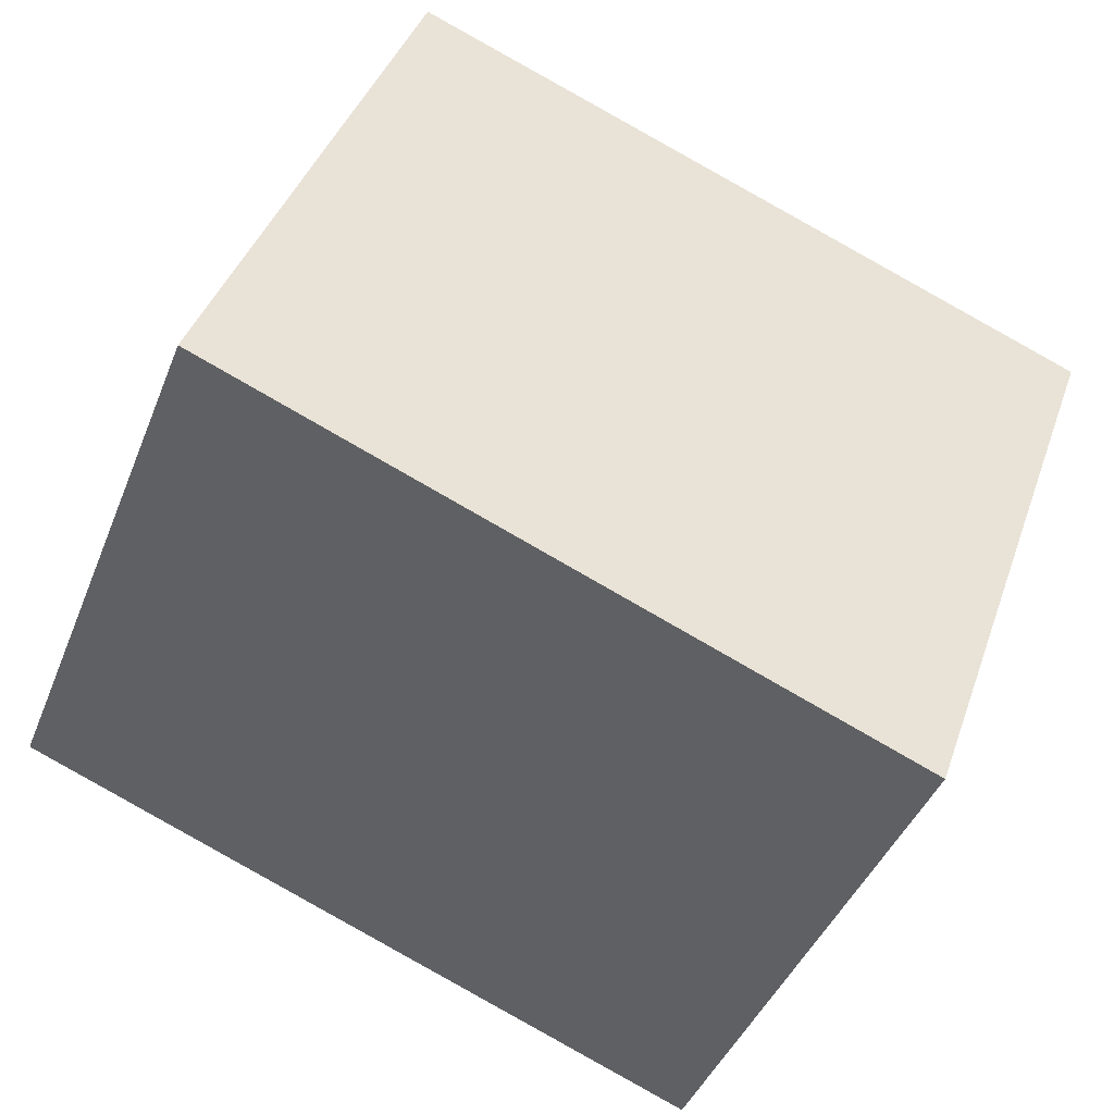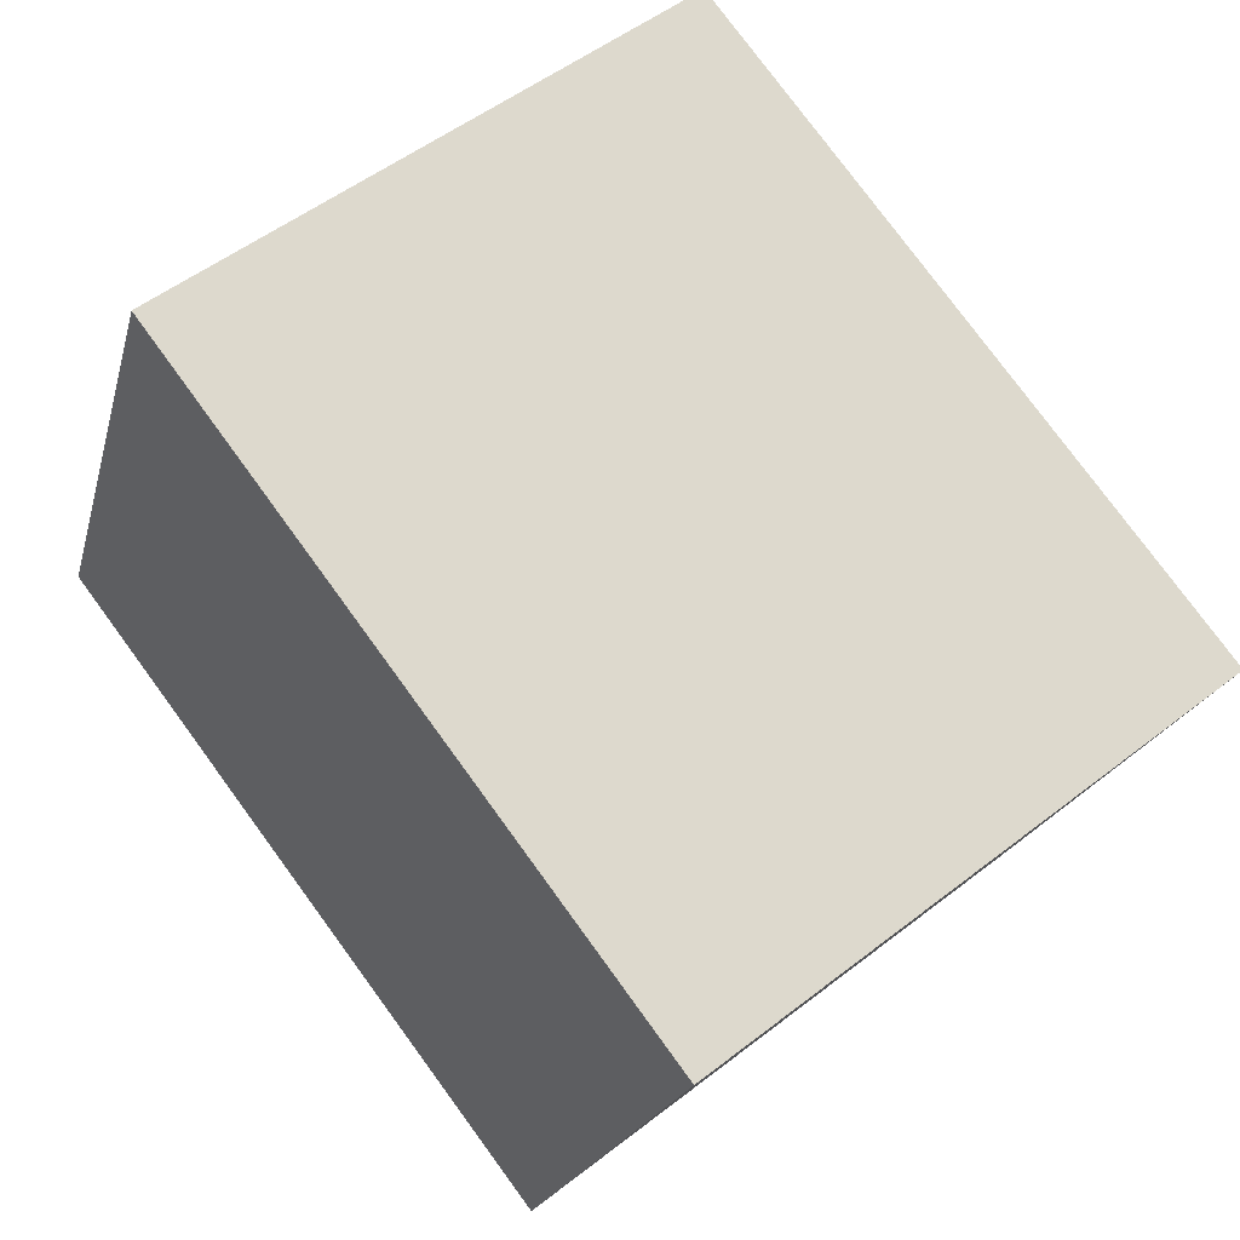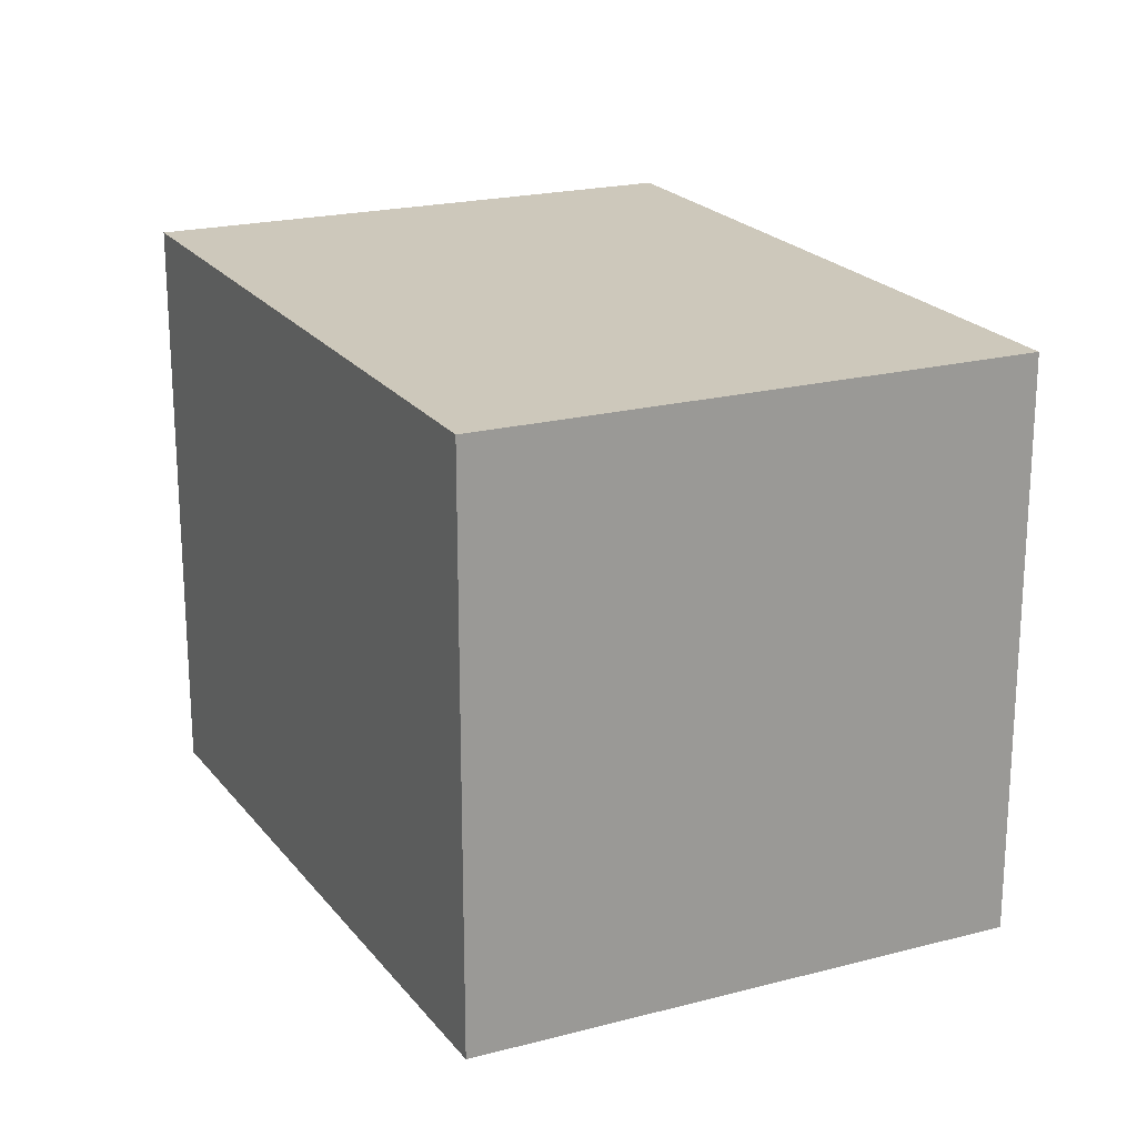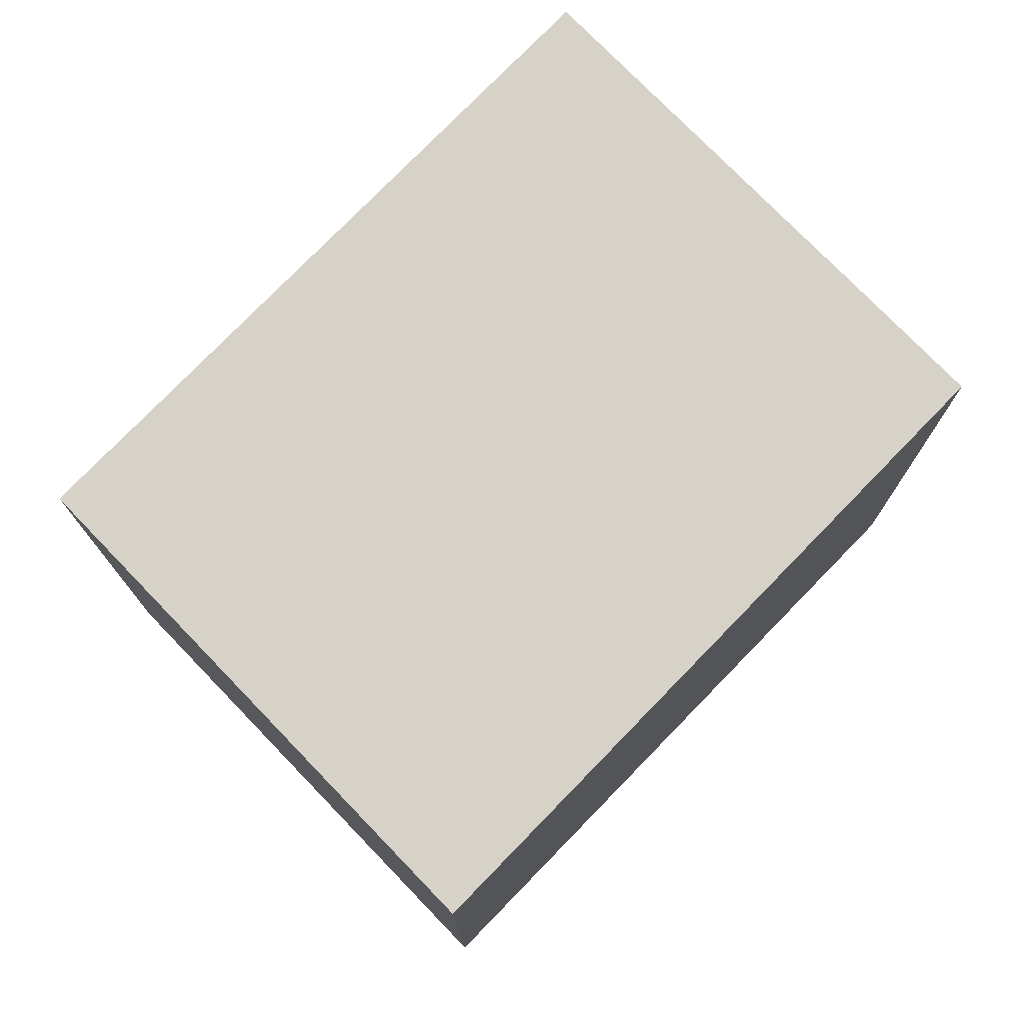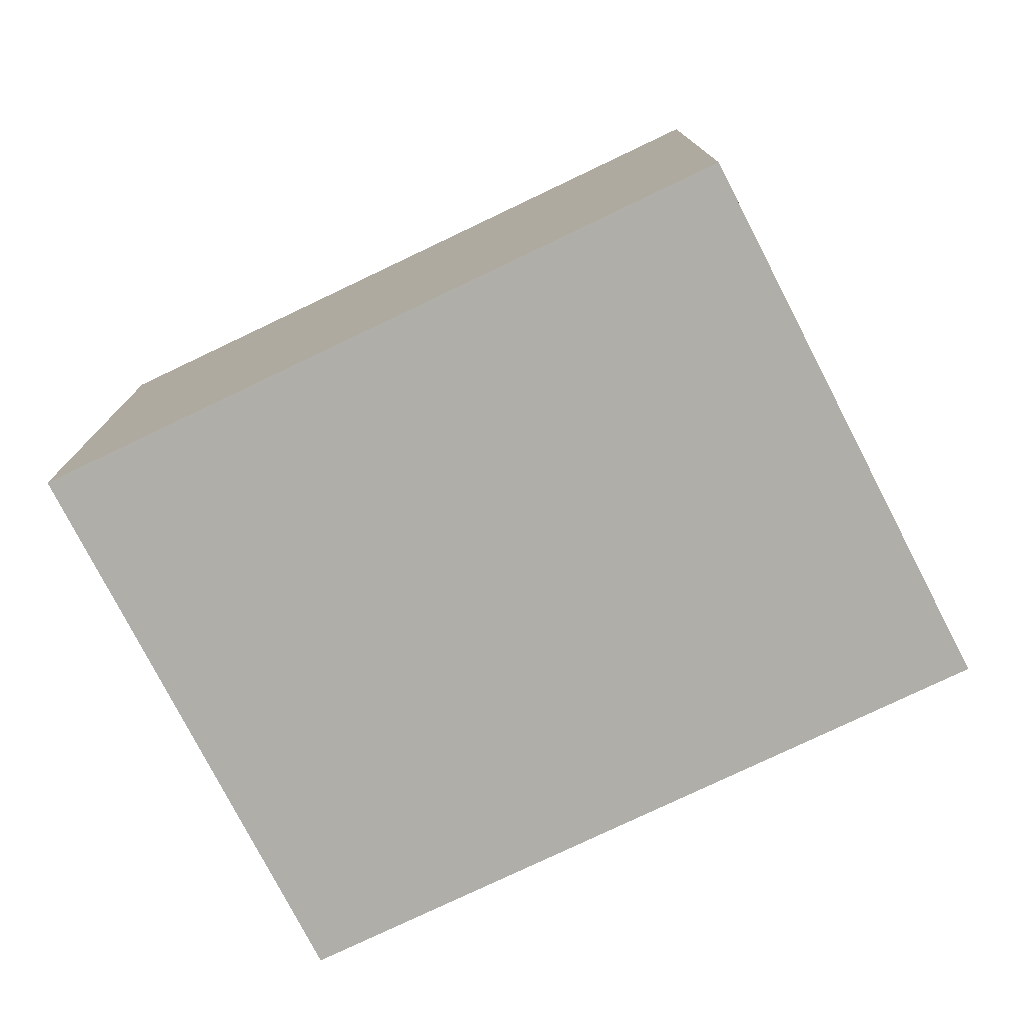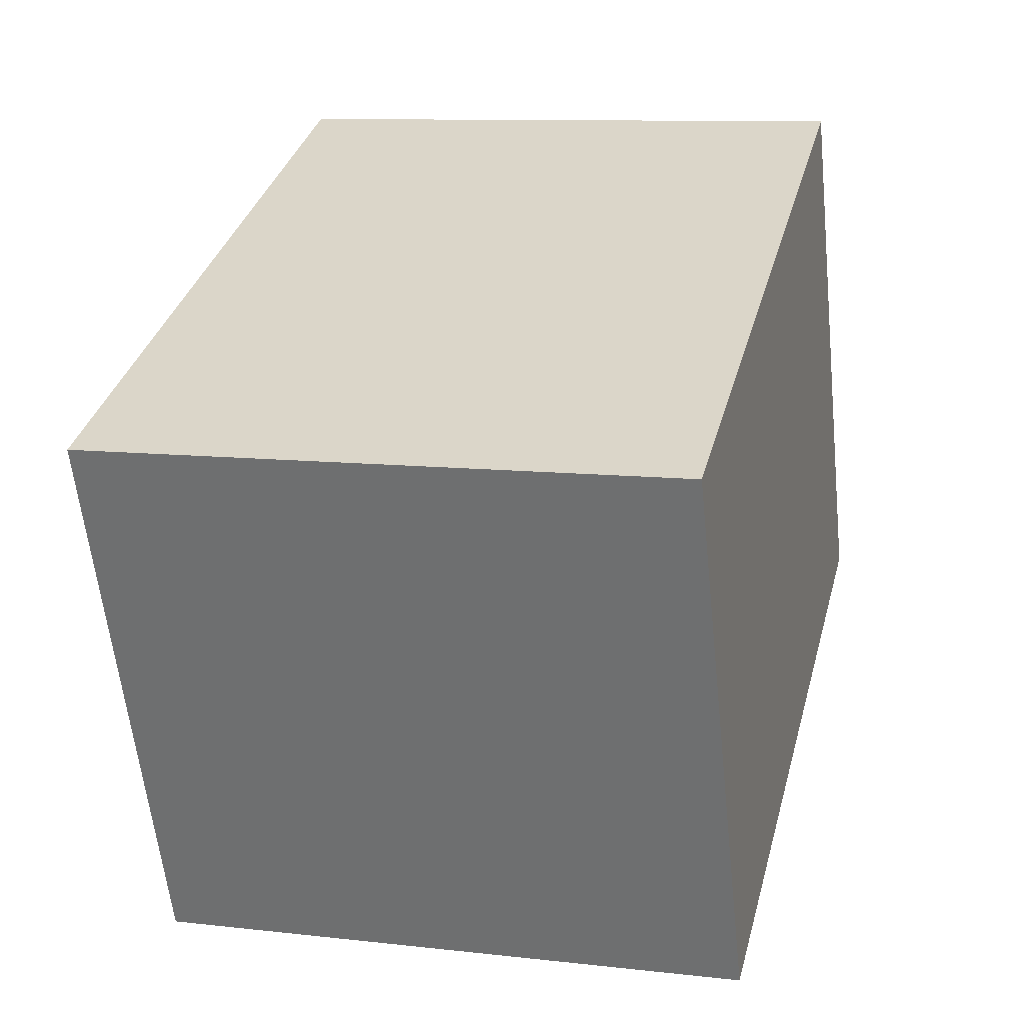
<metadata>
{"format":"obj","ext":"obj","renderer":"f3d","projection":"perspective","resolution":1024,"background":"white","views":[{"elev":40.6,"azim":18.4,"up":"+Z"},{"elev":52.1,"azim":49.9,"up":"+Z"},{"elev":20.8,"azim":-93.5,"up":"+Y"},{"elev":76.2,"azim":-22.2,"up":"+Y"},{"elev":-77.5,"azim":-130.9,"up":"+Y"},{"elev":10.1,"azim":106.4,"up":"+Z"}]}
</metadata>
<code>
v  3.804 1.016e-16 -1.659
v  5.007 3.4 1.349
v  5.007 -8.263e-17 1.349
v  3.805 3.4 -1.659
v  1.203 3.325 3.009
v  1.203 -1.842e-16 3.009
v  0 0 0
v  7.106e-05 3.325 -0.0001053
g defaultobject
f 1 2 3
f 2 1 4
f 3 5 6
f 5 3 2
f 5 7 6
f 7 5 8
f 8 1 7
f 1 8 4
f 3 7 1
f 7 3 6
f 8 2 4
f 2 8 5

</code>
